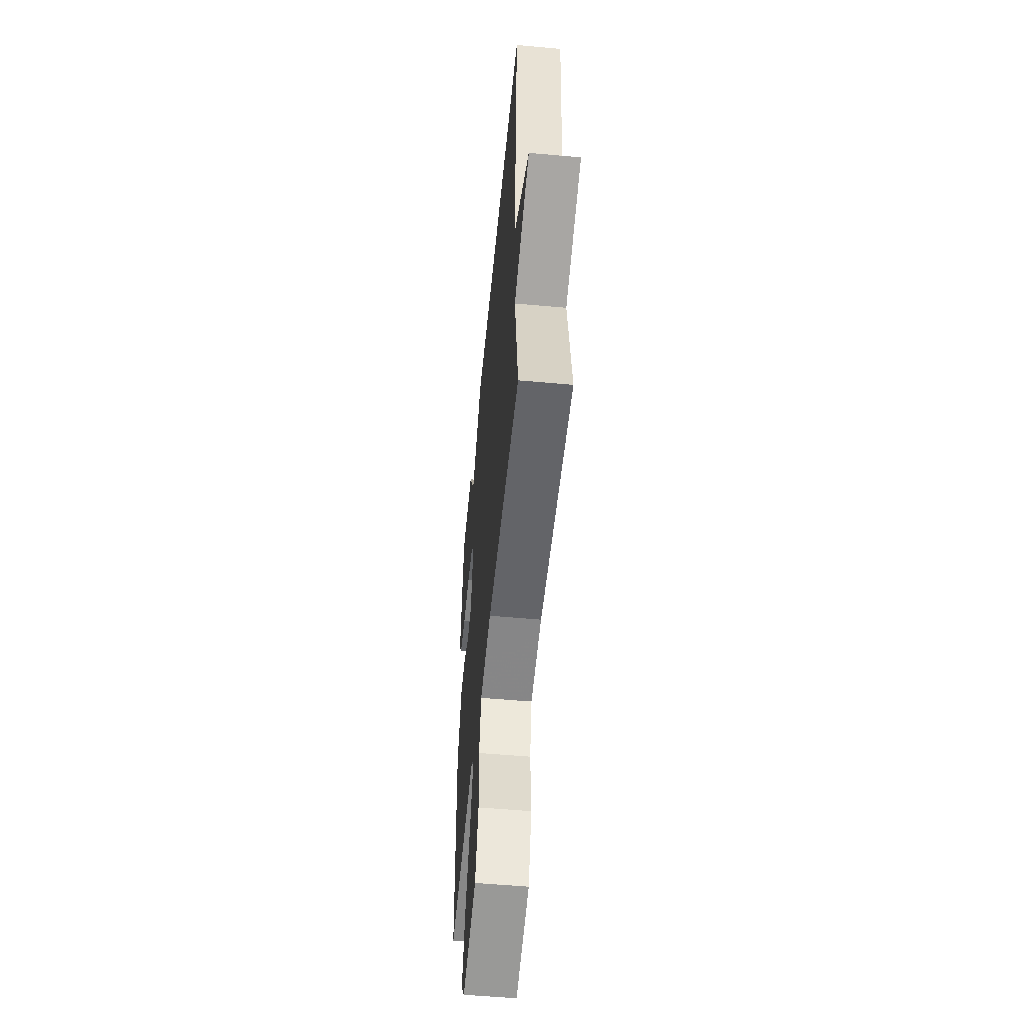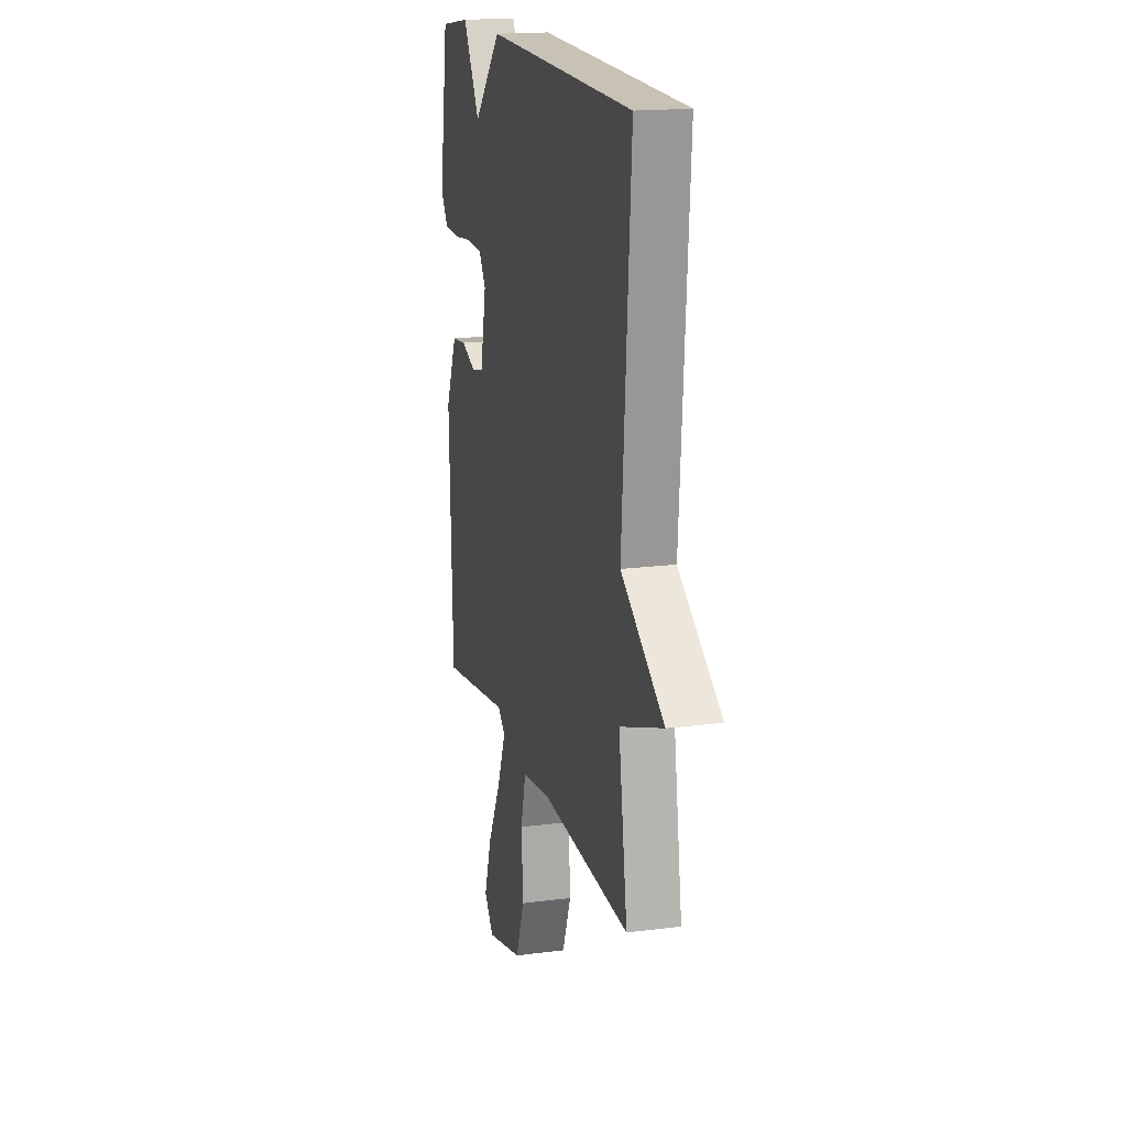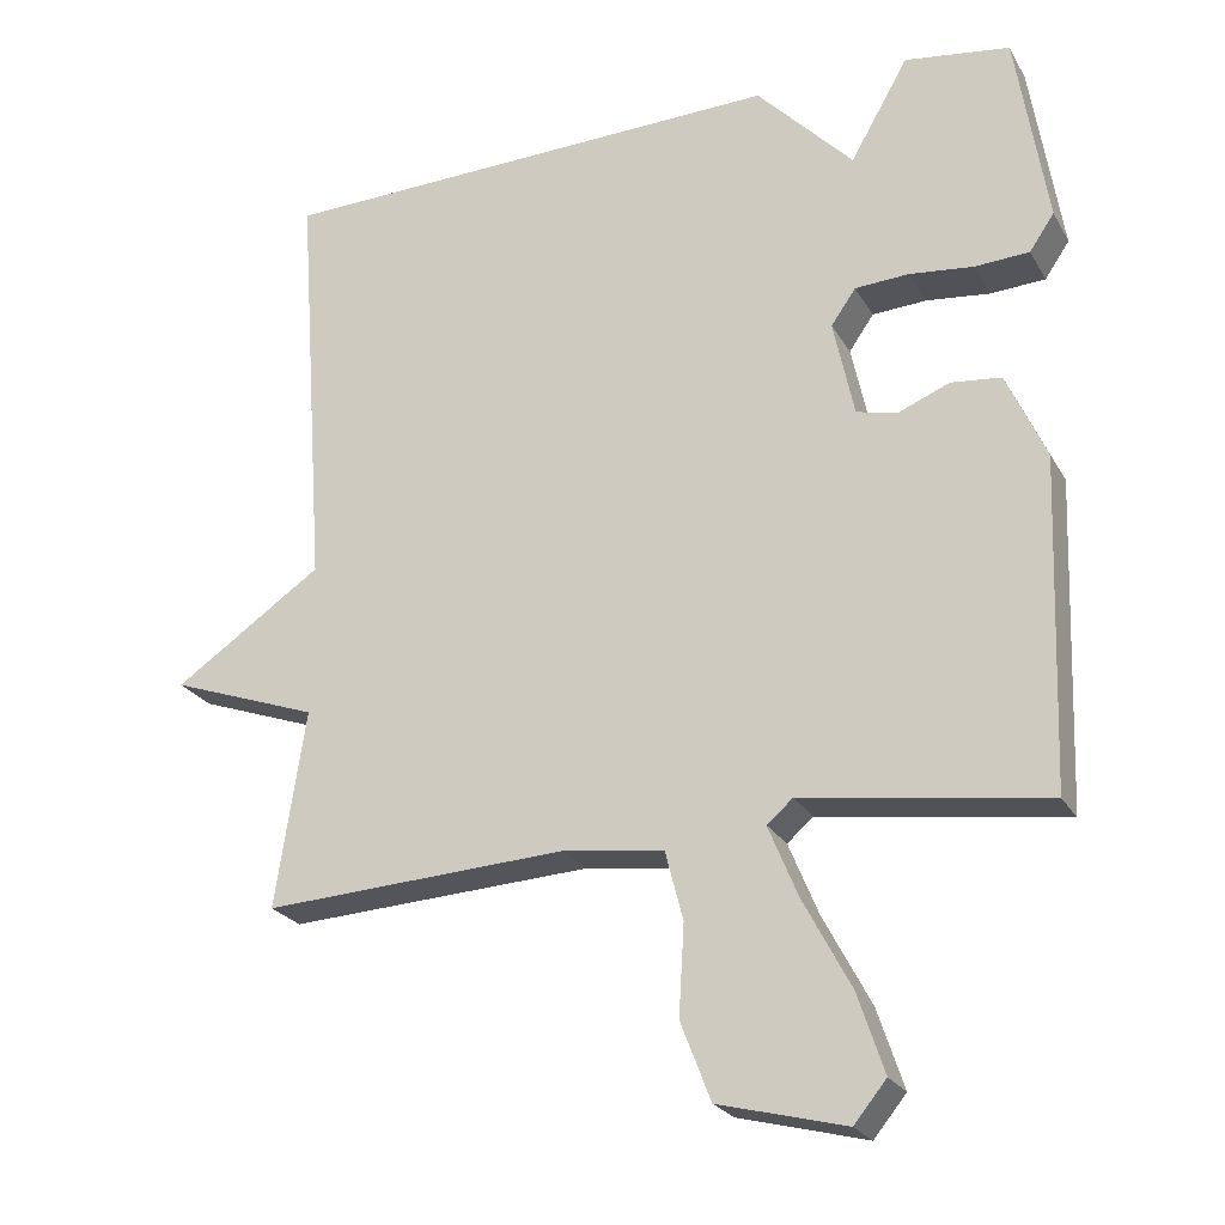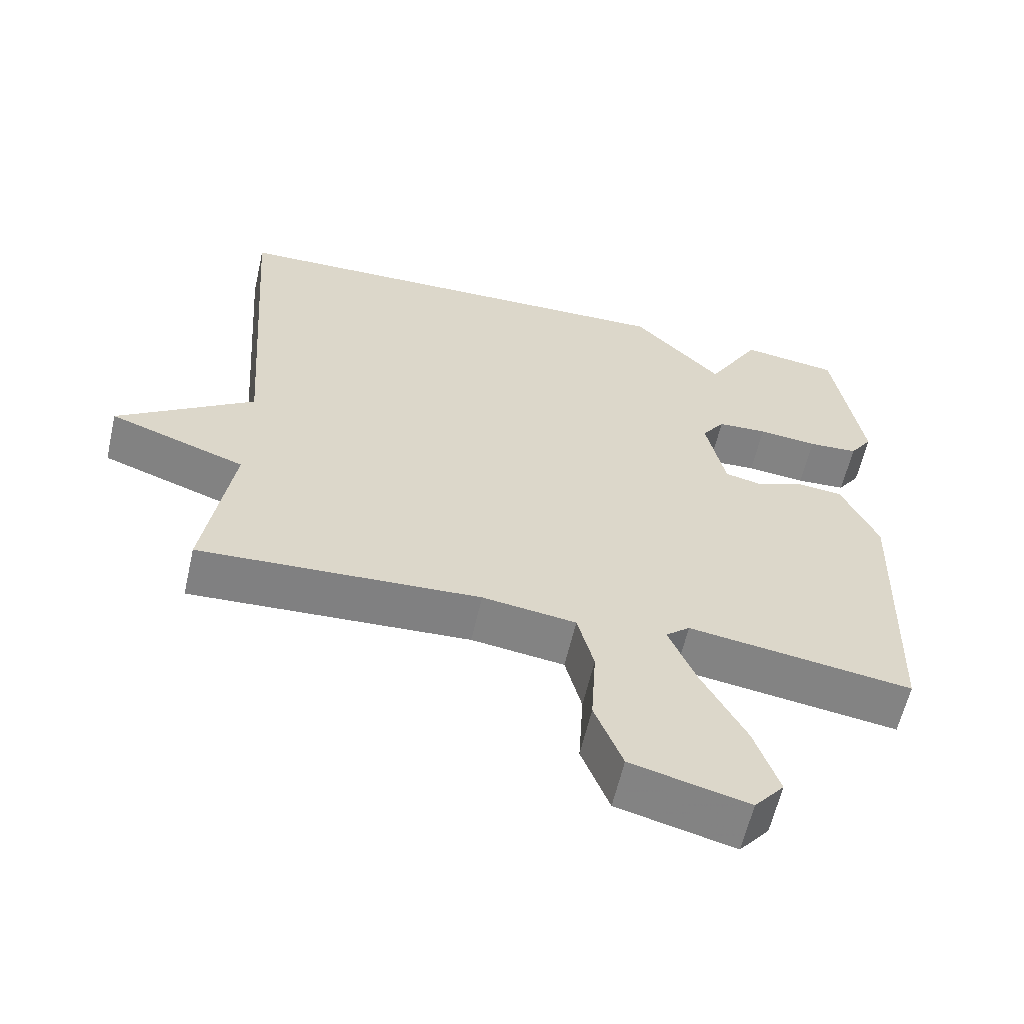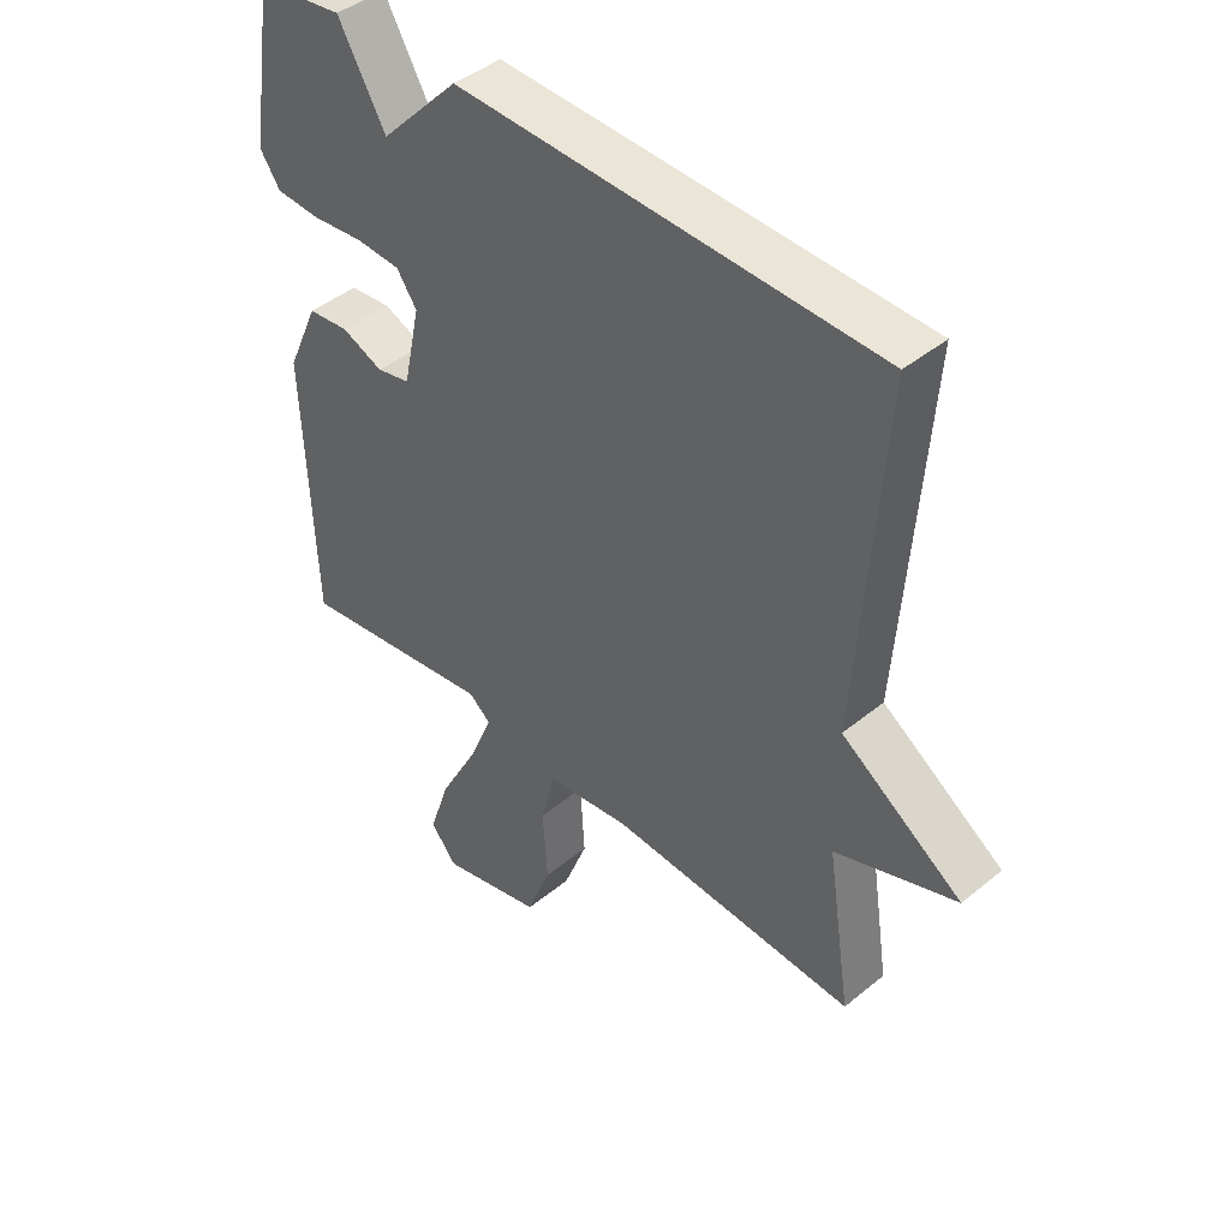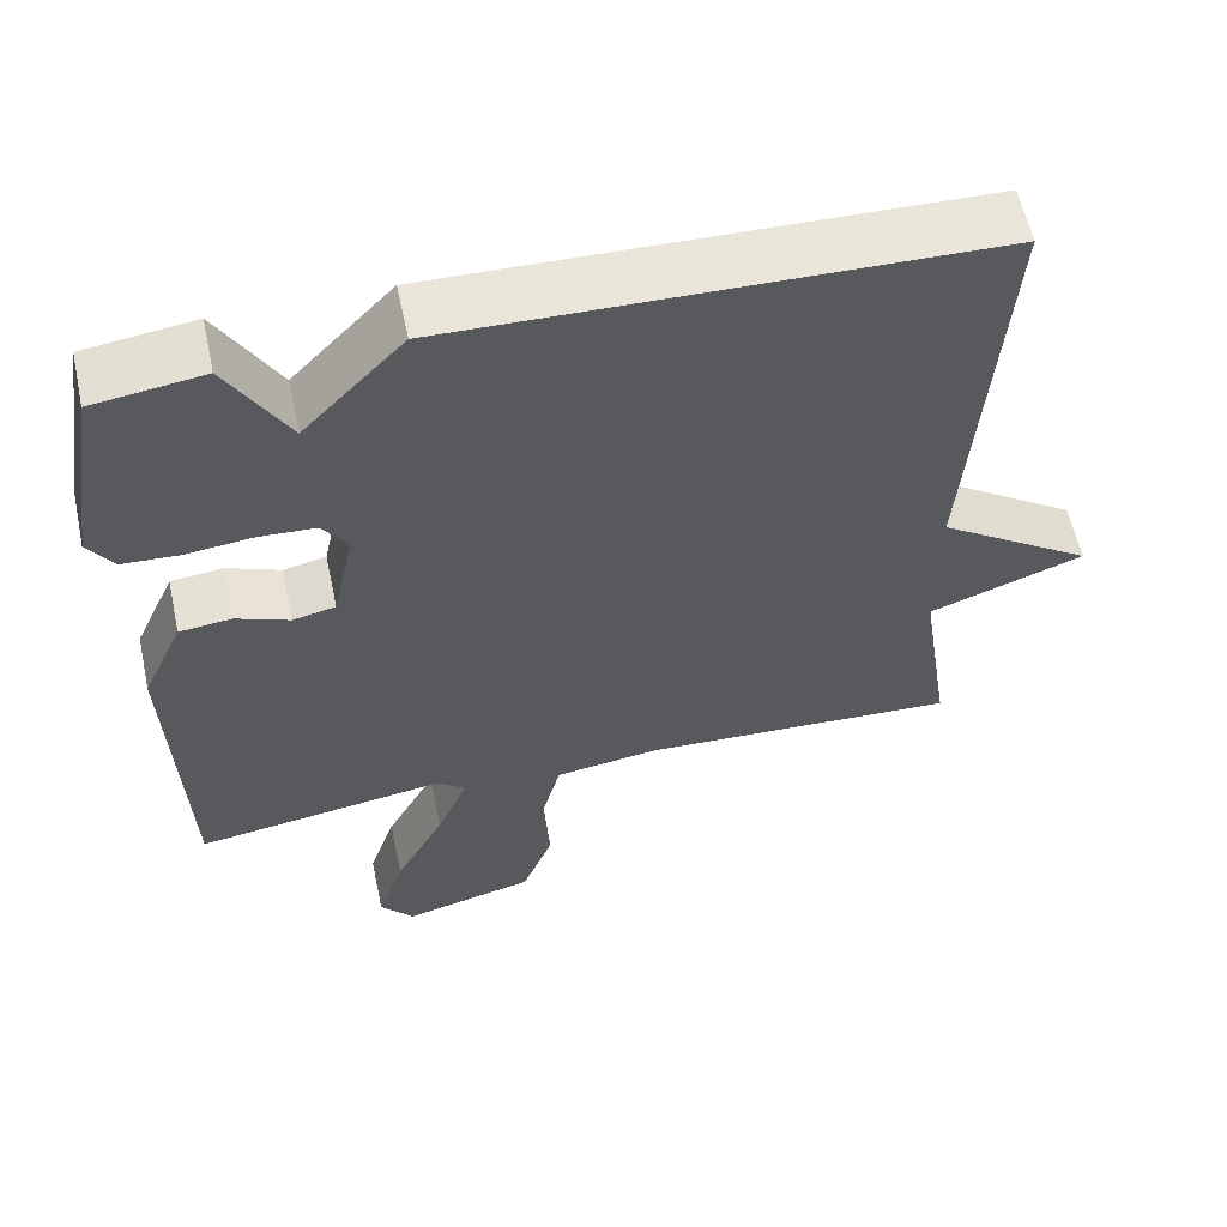
<metadata>
{"format":"obj","ext":"obj","renderer":"f3d","projection":"perspective","resolution":1024,"background":"white","views":[{"elev":-54.4,"azim":-95.5,"up":"+Z"},{"elev":17.3,"azim":-104.5,"up":"+Z"},{"elev":-24.0,"azim":23.2,"up":"+Z"},{"elev":-60.6,"azim":-12.8,"up":"+Z"},{"elev":43.7,"azim":-133.9,"up":"+Z"},{"elev":59.3,"azim":167.8,"up":"+Z"}]}
</metadata>
<code>
v 0.5 0.07 0.5
v 0.54 0.07 0.248
v 0.508 0.07 0.201
v 0.438 0.07 0.197
v 0.355 0.07 0.206
v 0.285 0.07 0.202
v 0.253 0.07 0.156
v 0.28 0.07 0.03
v 0.333 0.07 0.018
v 0.399 0.07 0.045
v 0.464 0.07 0.038
v 0.515 0.07 -0.076
v 0.5 0.07 -0.5
v 0.186 0.07 -0.454
v 0.152 0.07 -0.483
v 0.19 0.07 -0.575
v 0.252 0.07 -0.692
v 0.286 0.07 -0.794
v 0.244 0.07 -0.845
v 0.08 0.07 -0.803
v 0.041 0.07 -0.702
v 0.048 0.07 -0.586
v 0.025 0.07 -0.497
v -0.106 0.07 -0.479
v -0.5 0.07 -0.5
v -0.461 0.07 -0.245
v -0.653 0.07 -0.176
v -0.461 0.07 -0.045
v -0.5 0.07 0.5
v 0.164 0.07 0.519
v 0.289 0.07 0.388
v 0.364 0.07 0.519
v 0.5 0 0.5
v 0.54 0 0.248
v 0.508 0 0.201
v 0.438 0 0.197
v 0.355 0 0.206
v 0.285 0 0.202
v 0.253 0 0.156
v 0.28 0 0.03
v 0.333 0 0.018
v 0.399 0 0.045
v 0.464 0 0.038
v 0.515 0 -0.076
v 0.5 0 -0.5
v 0.186 0 -0.454
v 0.152 0 -0.483
v 0.19 0 -0.575
v 0.252 0 -0.692
v 0.286 0 -0.794
v 0.244 0 -0.845
v 0.08 0 -0.803
v 0.041 0 -0.702
v 0.048 0 -0.586
v 0.025 0 -0.497
v -0.106 0 -0.479
v -0.5 0 -0.5
v -0.461 0 -0.245
v -0.653 0 -0.176
v -0.461 0 -0.045
v -0.5 0 0.5
v 0.164 0 0.519
v 0.289 0 0.388
v 0.364 0 0.519
f 3 4 5
f 2 3 5
f 1 2 5
f 32 1 5
f 31 32 5
f 28 29 30 31
f 26 27 28 31
f 24 25 26 31
f 23 24 31
f 22 23 31
f 20 21 22
f 19 20 22
f 18 19 22
f 17 18 22
f 16 17 22
f 15 16 22
f 15 22 31
f 12 13 14
f 11 12 14
f 10 11 14
f 9 10 14
f 8 9 14 15
f 7 8 15
f 31 5 6
f 31 6 7
f 7 15 31
f 37 36 35
f 37 35 34
f 37 34 33
f 37 33 64
f 37 64 63
f 63 62 61 60
f 63 60 59 58
f 63 58 57 56
f 63 56 55
f 63 55 54
f 54 53 52
f 54 52 51
f 54 51 50
f 54 50 49
f 54 49 48
f 54 48 47
f 63 54 47
f 46 45 44
f 46 44 43
f 46 43 42
f 46 42 41
f 47 46 41 40
f 47 40 39
f 38 37 63
f 39 38 63
f 63 47 39
f 1 33 34 2
f 2 34 35 3
f 3 35 36 4
f 4 36 37 5
f 5 37 38 6
f 6 38 39 7
f 7 39 40 8
f 8 40 41 9
f 9 41 42 10
f 10 42 43 11
f 11 43 44 12
f 12 44 45 13
f 13 45 46 14
f 14 46 47 15
f 15 47 48 16
f 16 48 49 17
f 17 49 50 18
f 18 50 51 19
f 19 51 52 20
f 20 52 53 21
f 21 53 54 22
f 22 54 55 23
f 23 55 56 24
f 24 56 57 25
f 25 57 58 26
f 26 58 59 27
f 27 59 60 28
f 28 60 61 29
f 29 61 62 30
f 30 62 63 31
f 31 63 64 32
f 32 64 33 1

</code>
